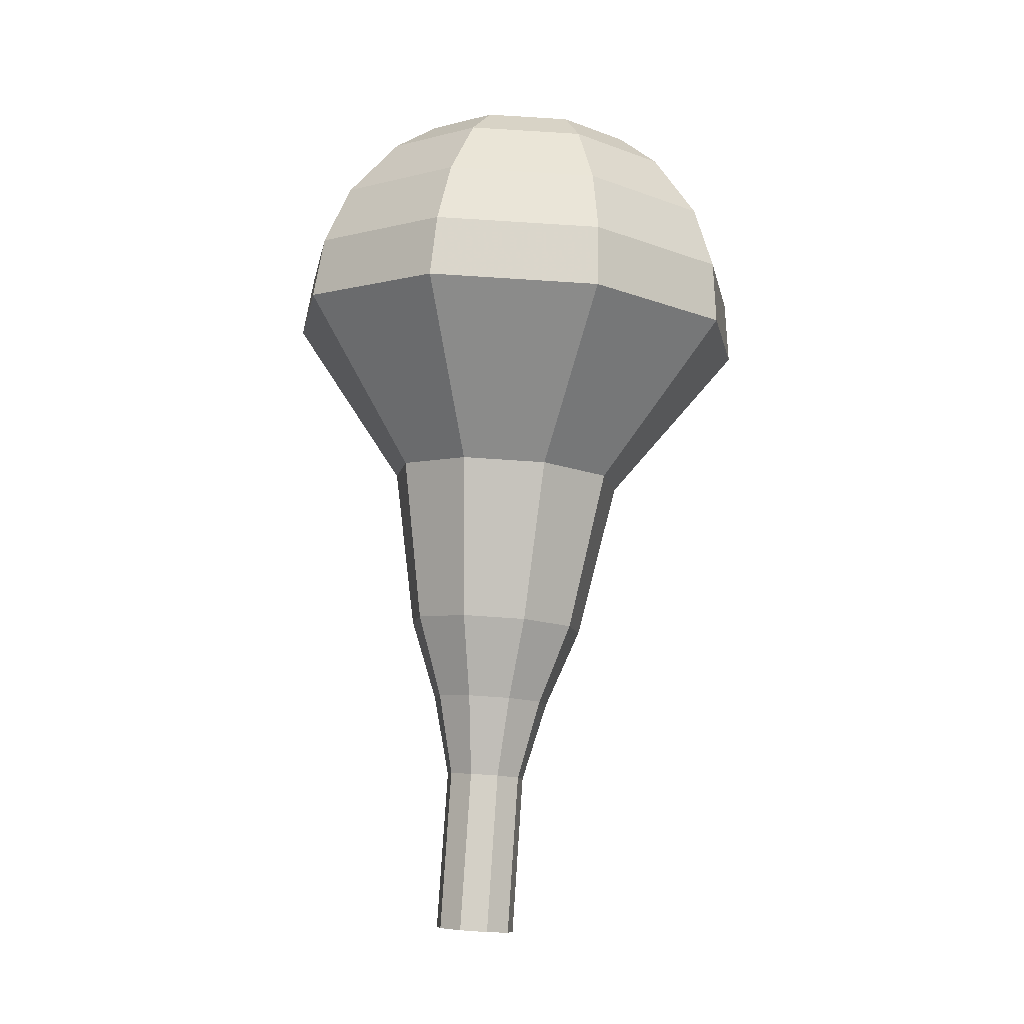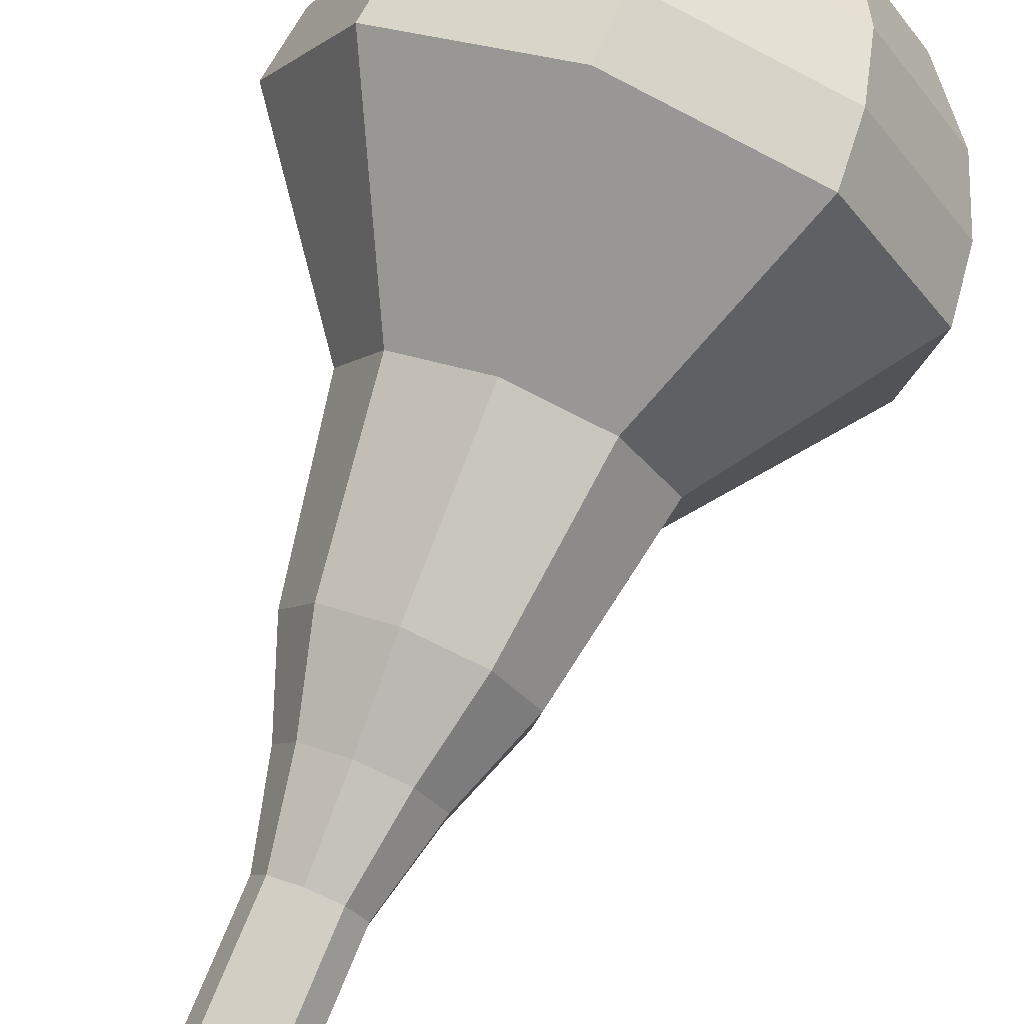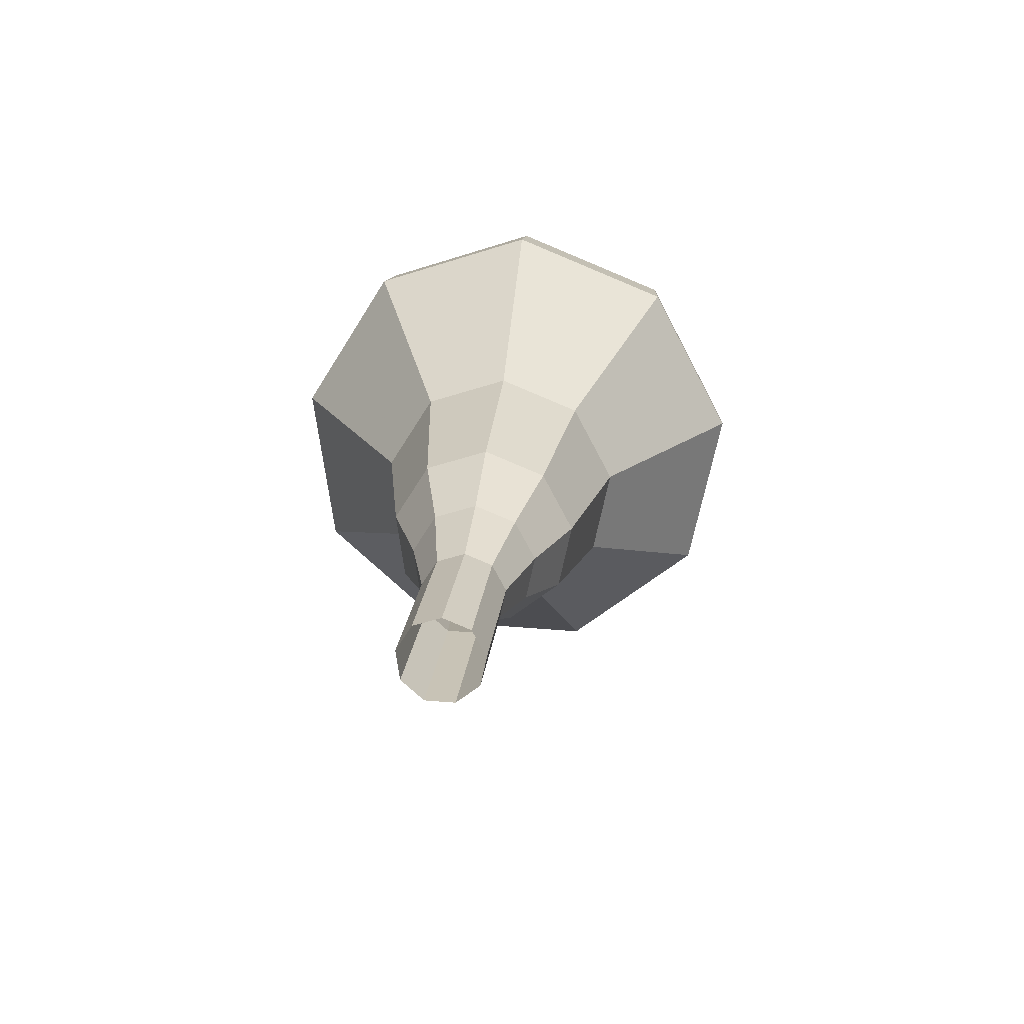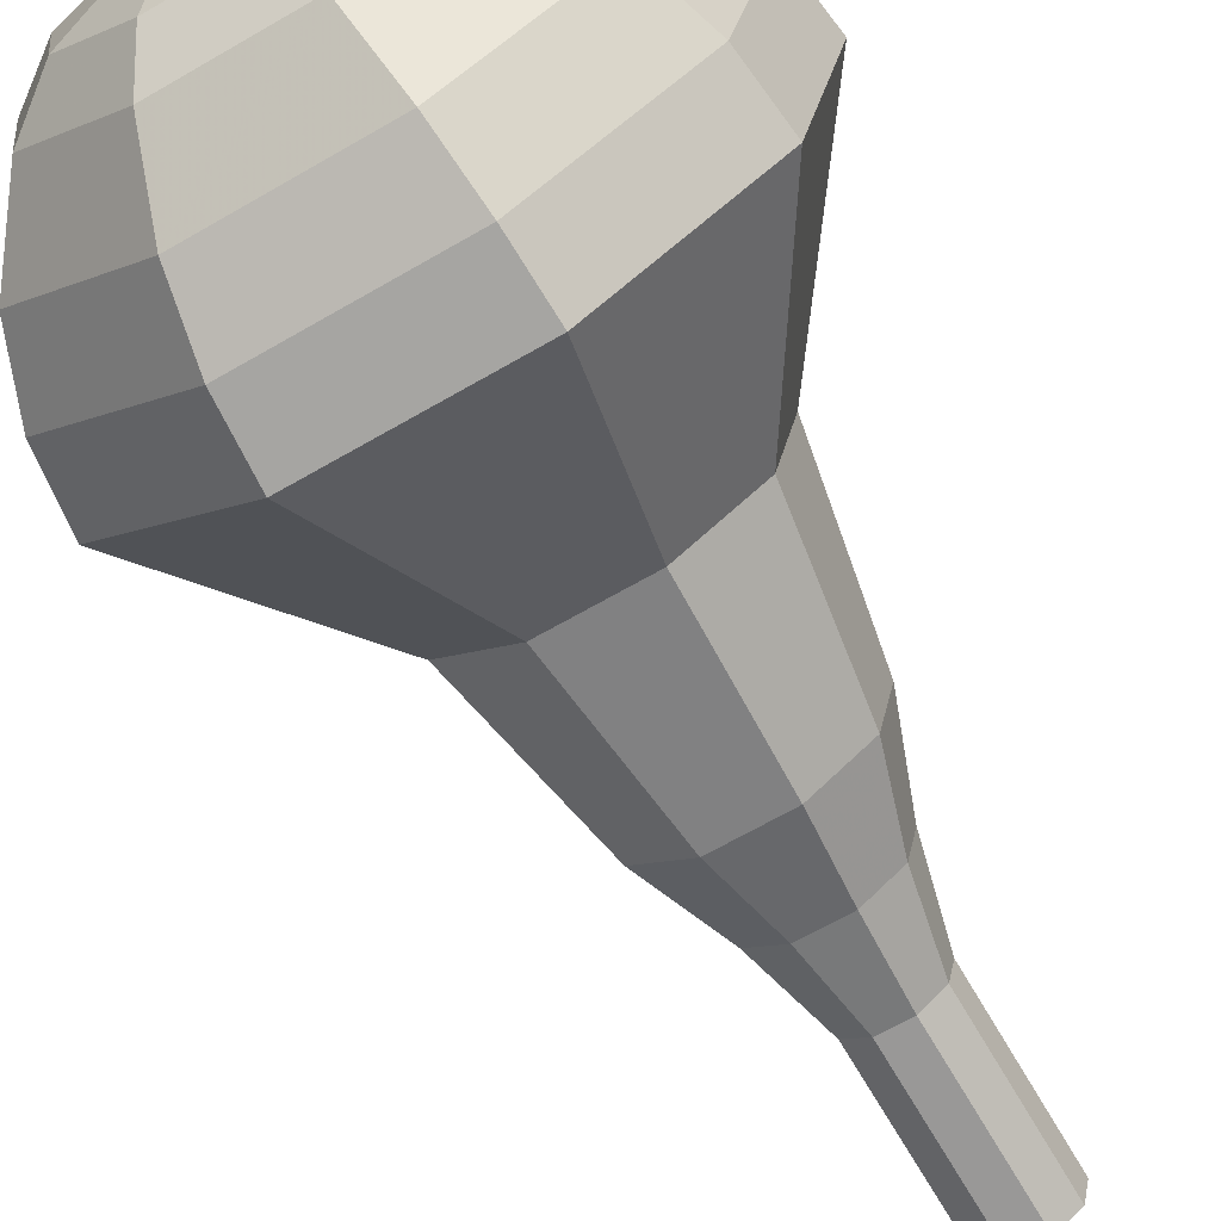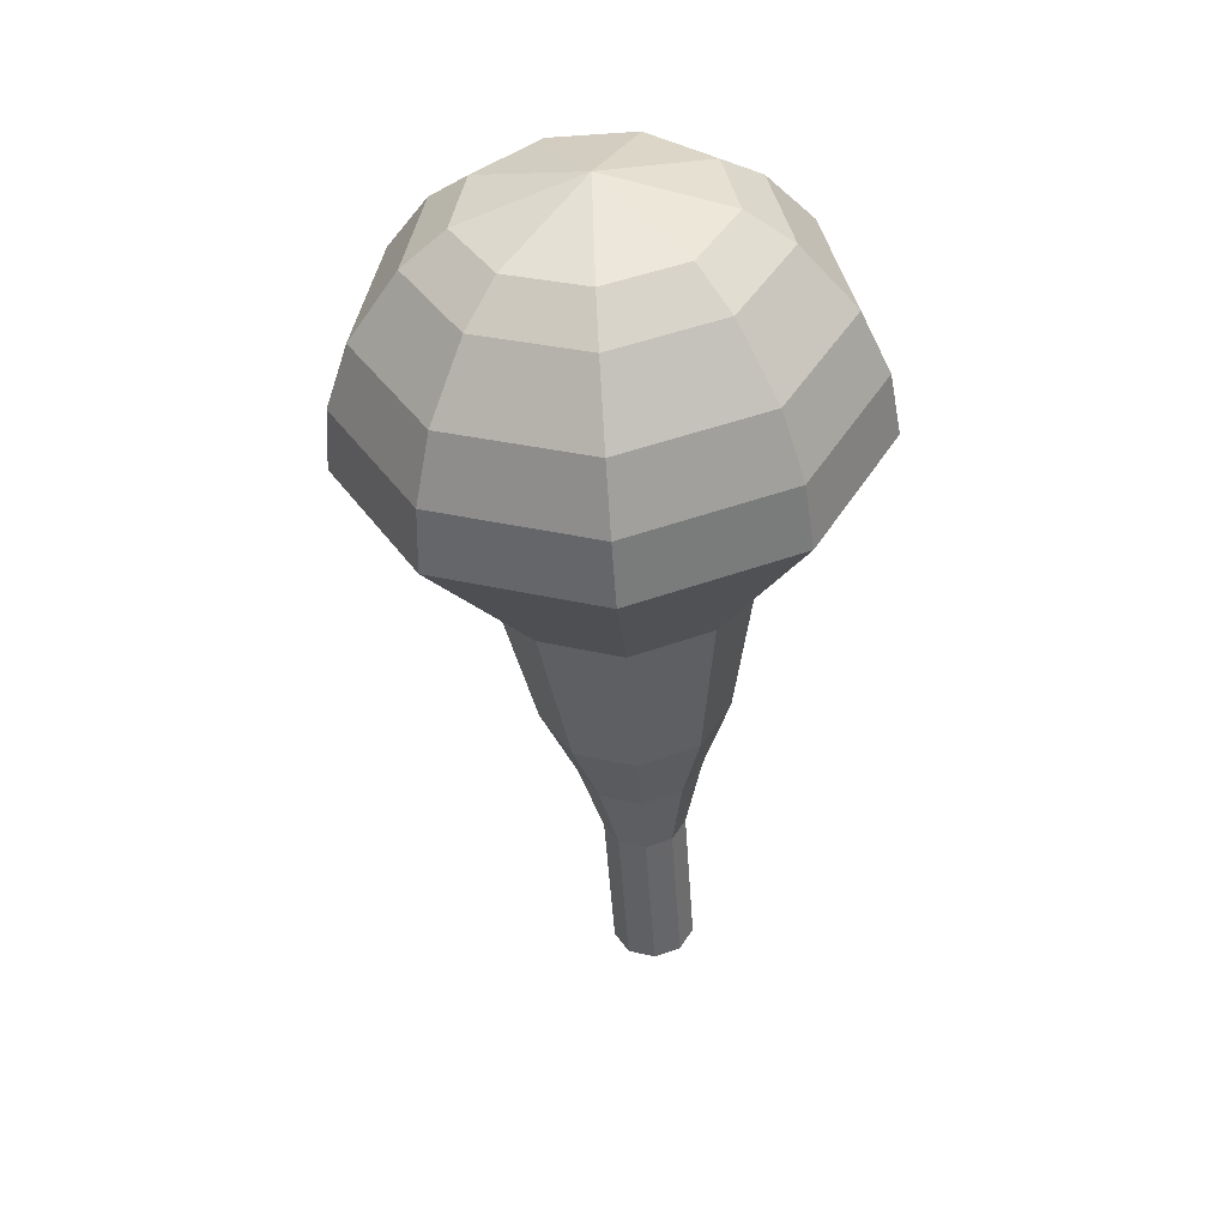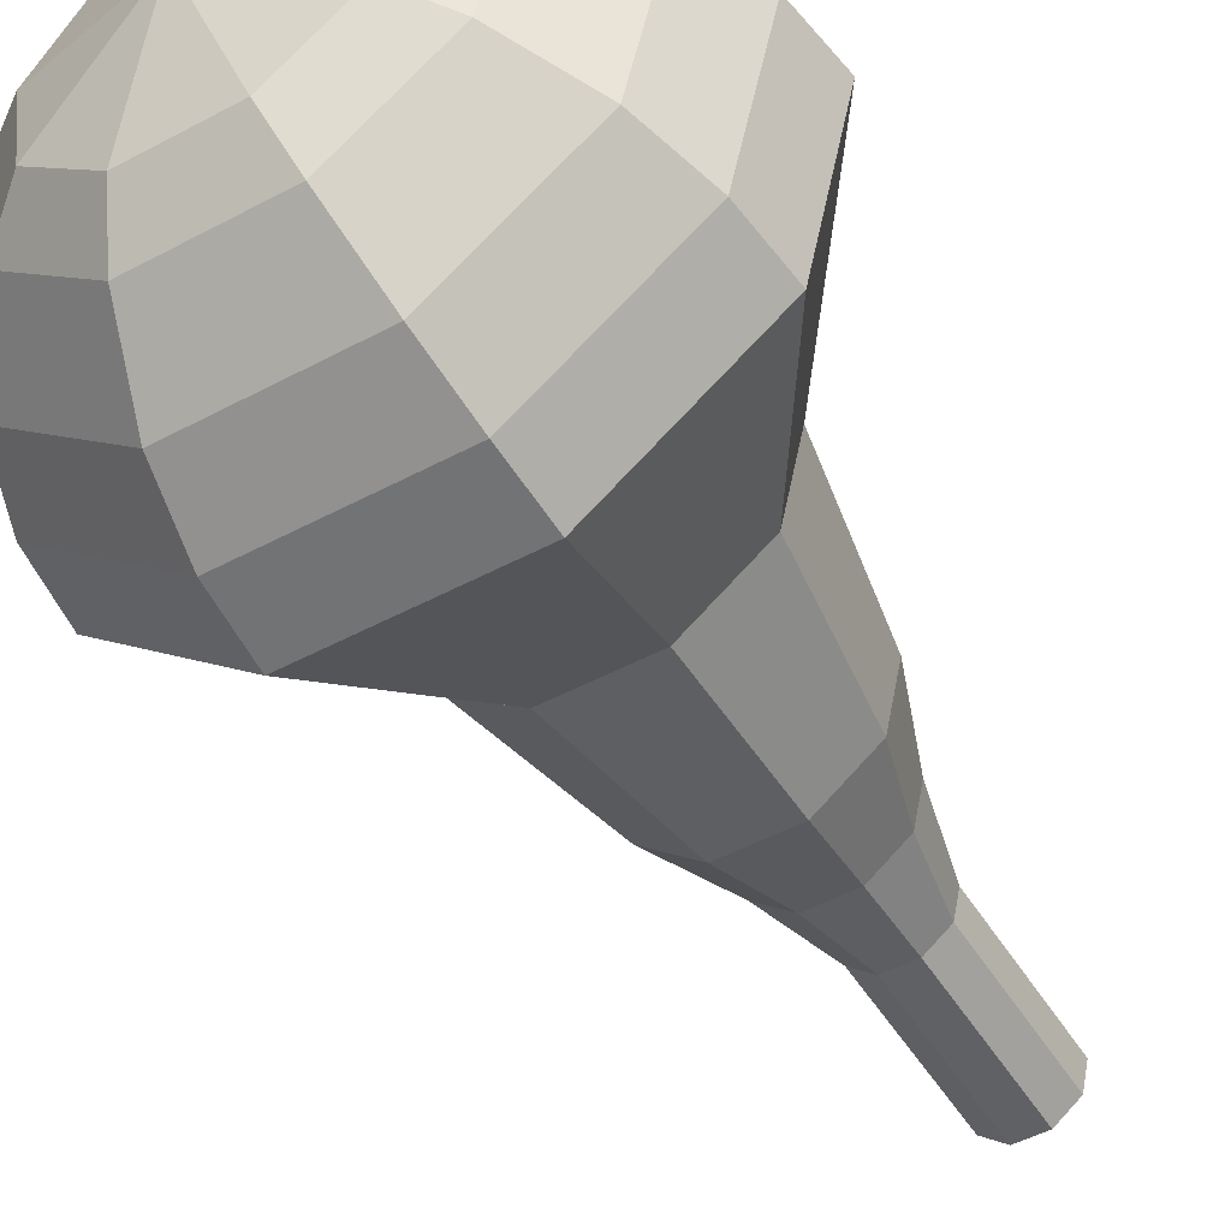
<metadata>
{"format":"obj","ext":"obj","renderer":"f3d","projection":"perspective","resolution":1024,"background":"white","views":[{"elev":-16.2,"azim":-84.3,"up":"+Z"},{"elev":77.8,"azim":-164.0,"up":"+Y"},{"elev":-65.9,"azim":173.7,"up":"+Z"},{"elev":-75.2,"azim":24.1,"up":"+Y"},{"elev":34.2,"azim":-25.2,"up":"+Z"},{"elev":-56.9,"azim":25.0,"up":"+Y"}]}
</metadata>
<code>
g tube1
v 156.4 164.6 120.4
v 156 163.9 120.3
v 156 163 120.2
v 156.7 162.4 120.3
v 157.5 162.3 120.3
v 158.2 162.8 120.5
v 158.4 163.7 120.6
v 158 164.4 120.6
v 157.3 164.8 120.5
v 156.4 164.6 120.4
v 156.2 164.4 122.9
v 155.7 163.7 122.7
v 155.8 162.8 122.7
v 156.4 162.2 122.7
v 157.2 162.1 122.8
v 157.9 162.6 122.9
v 158.1 163.5 123
v 157.8 164.2 123
v 157 164.6 123
v 156.2 164.4 122.9
v 155.9 164.2 125.3
v 155.4 163.5 125.2
v 155.5 162.6 125.1
v 156.1 162 125.2
v 157 162 125.2
v 157.7 162.4 125.4
v 157.9 163.3 125.5
v 157.5 164 125.5
v 156.7 164.4 125.4
v 155.9 164.2 125.3
v 155.3 164.5 127.8
v 154.5 163.4 127.6
v 154.7 162.2 127.5
v 155.6 161.3 127.5
v 156.9 161.2 127.7
v 157.9 161.9 127.8
v 158.2 163.1 128
v 157.7 164.3 128
v 156.5 164.8 127.9
v 155.3 164.5 127.8
v 154.5 165.1 130.2
v 153.4 163.5 130
v 153.6 161.6 129.8
v 154.9 160.2 129.9
v 156.8 160.1 130.1
v 158.4 161.2 130.3
v 158.9 163 130.5
v 158 164.8 130.6
v 156.3 165.6 130.4
v 154.5 165.1 130.2
v 153.4 165.4 135.1
v 151.9 163.3 134.8
v 152.2 160.8 134.6
v 154 159 134.7
v 156.6 158.8 134.9
v 158.6 160.3 135.3
v 159.3 162.7 135.5
v 158.1 165 135.6
v 155.8 166.1 135.4
v 153.4 165.4 135.1
v 150.6 168.1 140
v 147.8 163.9 139.4
v 148.3 158.8 139
v 151.9 155.2 139.1
v 157 154.8 139.7
v 161.2 157.7 140.3
v 162.4 162.7 140.9
v 160.2 167.3 141
v 155.6 169.5 140.6
v 150.6 168.1 140
v 150.6 167.8 141.9
v 147.8 163.7 141.2
v 148.3 158.8 140.9
v 151.8 155.3 141
v 156.7 154.9 141.5
v 160.8 157.7 142.2
v 162 162.5 142.7
v 159.8 167 142.8
v 155.3 169.1 142.5
v 150.6 167.8 141.9
v 150.8 167 143.7
v 148.3 163.4 143.2
v 148.8 158.9 142.9
v 151.9 155.8 143
v 156.3 155.5 143.4
v 159.9 158 144
v 161 162.3 144.5
v 159.1 166.3 144.6
v 155.1 168.2 144.3
v 150.8 167 143.7
v 151.5 165.6 145.6
v 149.6 162.8 145.1
v 149.9 159.5 144.9
v 152.4 157.1 145
v 155.7 156.8 145.3
v 158.5 158.7 145.8
v 159.3 162 146.2
v 157.8 165.1 146.2
v 154.8 166.5 146
v 151.5 165.6 145.6
v 152.2 164.4 146.5
v 150.8 162.4 146.2
v 151 159.9 146
v 152.8 158.2 146.1
v 155.3 158 146.3
v 157.3 159.4 146.7
v 157.9 161.8 146.9
v 156.8 164.1 147
v 154.6 165.1 146.8
v 152.2 164.4 146.5
v 154.2 161.4 147.4
v 154.2 161.4 147.4
v 154.2 161.4 147.4
v 154.2 161.4 147.4
v 154.2 161.4 147.4
v 154.2 161.4 147.4
v 154.2 161.4 147.4
v 154.2 161.4 147.4
v 154.2 161.4 147.4
v 154.2 161.4 147.4
f 1 2 12
f 12 11 1
f 2 3 13
f 13 12 2
f 3 4 14
f 14 13 3
f 4 5 15
f 15 14 4
f 5 6 16
f 16 15 5
f 6 7 17
f 17 16 6
f 7 8 18
f 18 17 7
f 8 9 19
f 19 18 8
f 9 10 20
f 20 19 9
f 11 12 22
f 22 21 11
f 12 13 23
f 23 22 12
f 13 14 24
f 24 23 13
f 14 15 25
f 25 24 14
f 15 16 26
f 26 25 15
f 16 17 27
f 27 26 16
f 17 18 28
f 28 27 17
f 18 19 29
f 29 28 18
f 19 20 30
f 30 29 19
f 21 22 32
f 32 31 21
f 22 23 33
f 33 32 22
f 23 24 34
f 34 33 23
f 24 25 35
f 35 34 24
f 25 26 36
f 36 35 25
f 26 27 37
f 37 36 26
f 27 28 38
f 38 37 27
f 28 29 39
f 39 38 28
f 29 30 40
f 40 39 29
f 31 32 42
f 42 41 31
f 32 33 43
f 43 42 32
f 33 34 44
f 44 43 33
f 34 35 45
f 45 44 34
f 35 36 46
f 46 45 35
f 36 37 47
f 47 46 36
f 37 38 48
f 48 47 37
f 38 39 49
f 49 48 38
f 39 40 50
f 50 49 39
f 41 42 52
f 52 51 41
f 42 43 53
f 53 52 42
f 43 44 54
f 54 53 43
f 44 45 55
f 55 54 44
f 45 46 56
f 56 55 45
f 46 47 57
f 57 56 46
f 47 48 58
f 58 57 47
f 48 49 59
f 59 58 48
f 49 50 60
f 60 59 49
f 51 52 62
f 62 61 51
f 52 53 63
f 63 62 52
f 53 54 64
f 64 63 53
f 54 55 65
f 65 64 54
f 55 56 66
f 66 65 55
f 56 57 67
f 67 66 56
f 57 58 68
f 68 67 57
f 58 59 69
f 69 68 58
f 59 60 70
f 70 69 59
f 61 62 72
f 72 71 61
f 62 63 73
f 73 72 62
f 63 64 74
f 74 73 63
f 64 65 75
f 75 74 64
f 65 66 76
f 76 75 65
f 66 67 77
f 77 76 66
f 67 68 78
f 78 77 67
f 68 69 79
f 79 78 68
f 69 70 80
f 80 79 69
f 71 72 82
f 82 81 71
f 72 73 83
f 83 82 72
f 73 74 84
f 84 83 73
f 74 75 85
f 85 84 74
f 75 76 86
f 86 85 75
f 76 77 87
f 87 86 76
f 77 78 88
f 88 87 77
f 78 79 89
f 89 88 78
f 79 80 90
f 90 89 79
f 81 82 92
f 92 91 81
f 82 83 93
f 93 92 82
f 83 84 94
f 94 93 83
f 84 85 95
f 95 94 84
f 85 86 96
f 96 95 85
f 86 87 97
f 97 96 86
f 87 88 98
f 98 97 87
f 88 89 99
f 99 98 88
f 89 90 100
f 100 99 89
f 91 92 102
f 102 101 91
f 92 93 103
f 103 102 92
f 93 94 104
f 104 103 93
f 94 95 105
f 105 104 94
f 95 96 106
f 106 105 95
f 96 97 107
f 107 106 96
f 97 98 108
f 108 107 97
f 98 99 109
f 109 108 98
f 99 100 110
f 110 109 99
f 101 102 112
f 112 111 101
f 102 103 113
f 113 112 102
f 103 104 114
f 114 113 103
f 104 105 115
f 115 114 104
f 105 106 116
f 116 115 105
f 106 107 117
f 117 116 106
f 107 108 118
f 118 117 107
f 108 109 119
f 119 118 108
f 109 110 120
f 120 119 109
g

</code>
